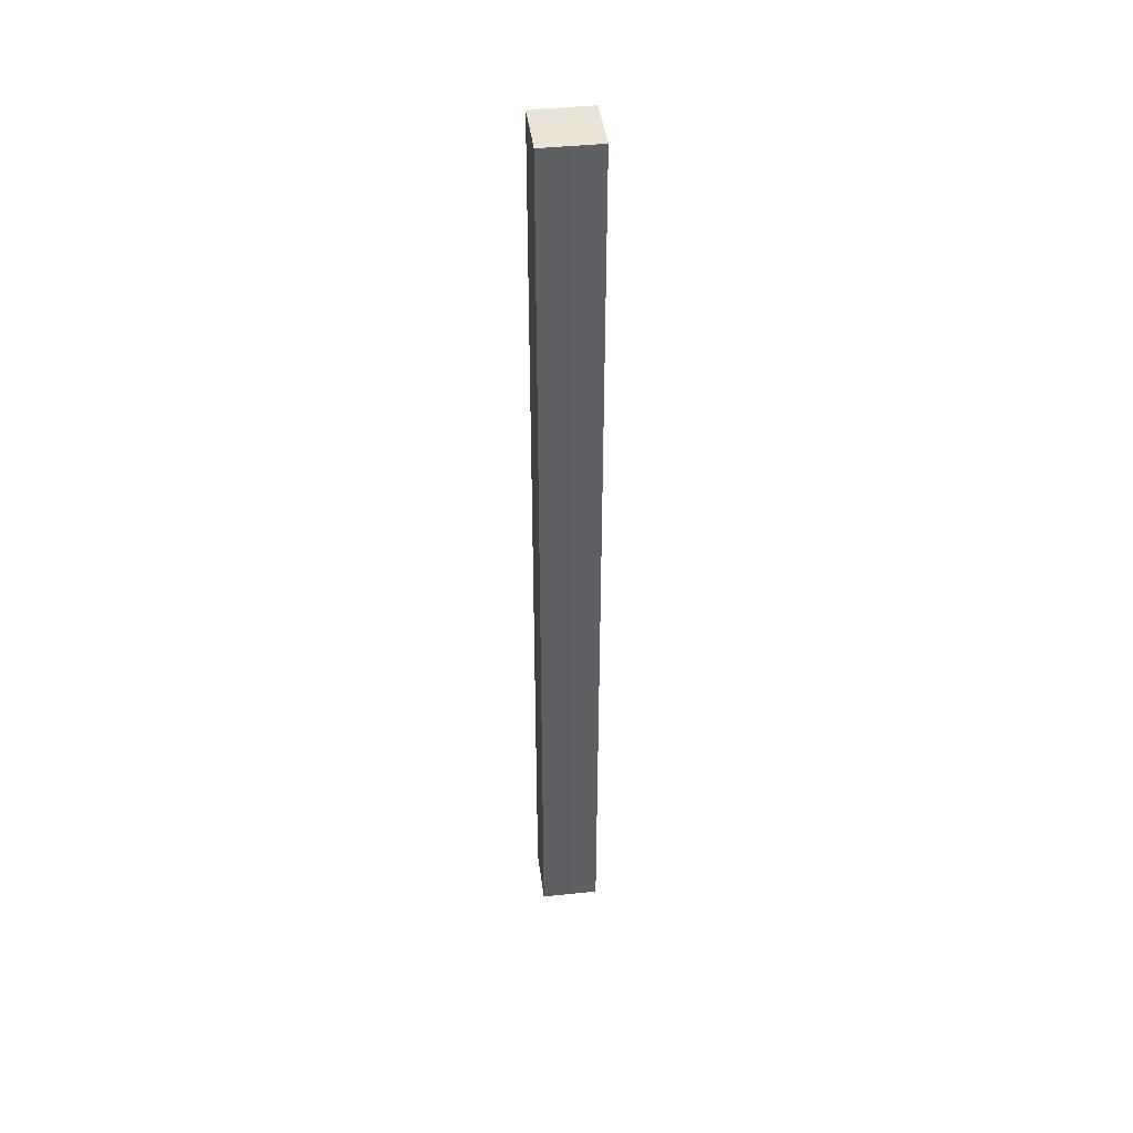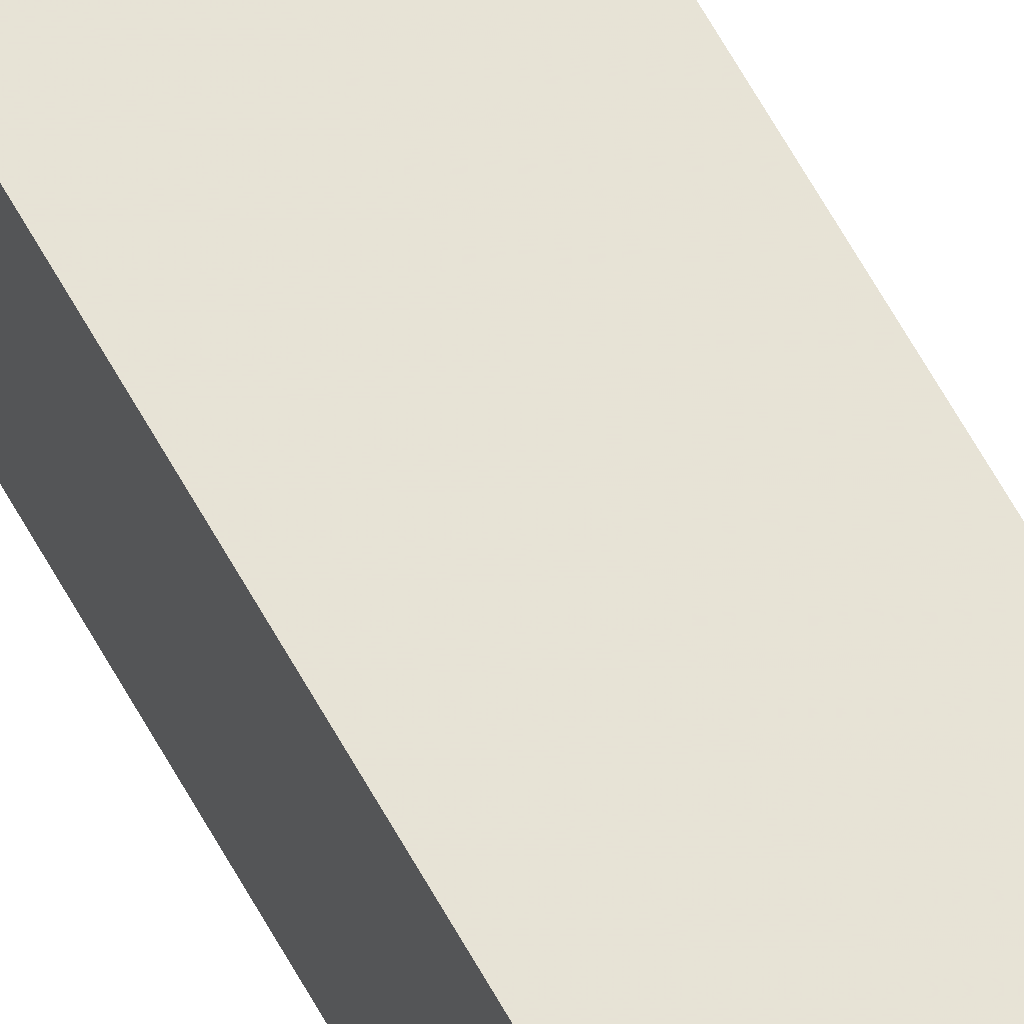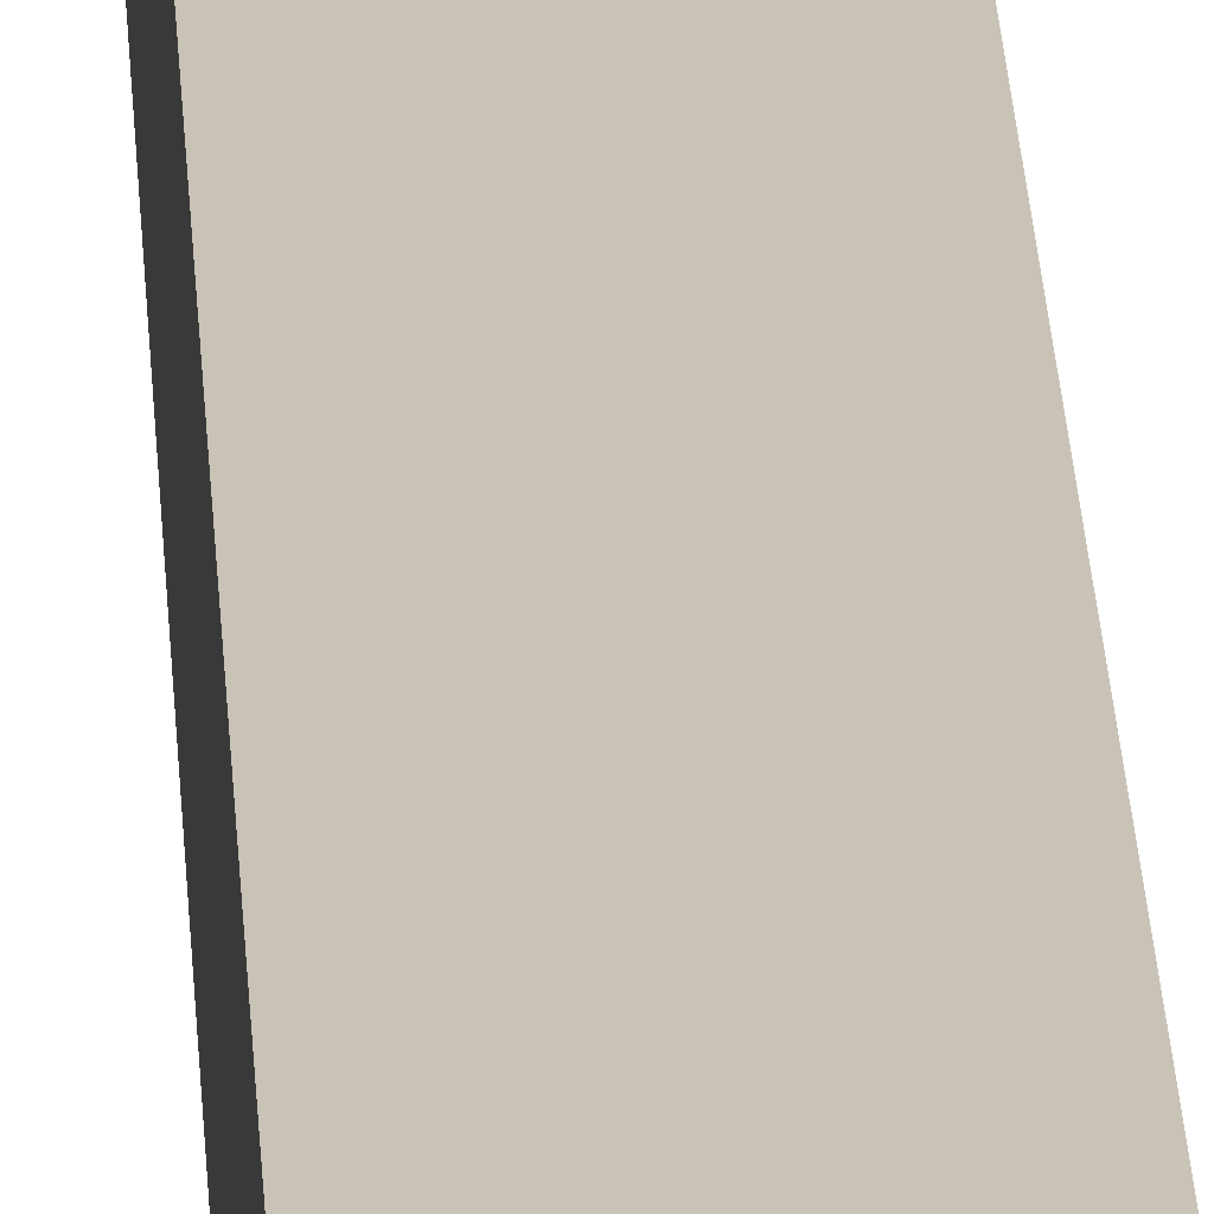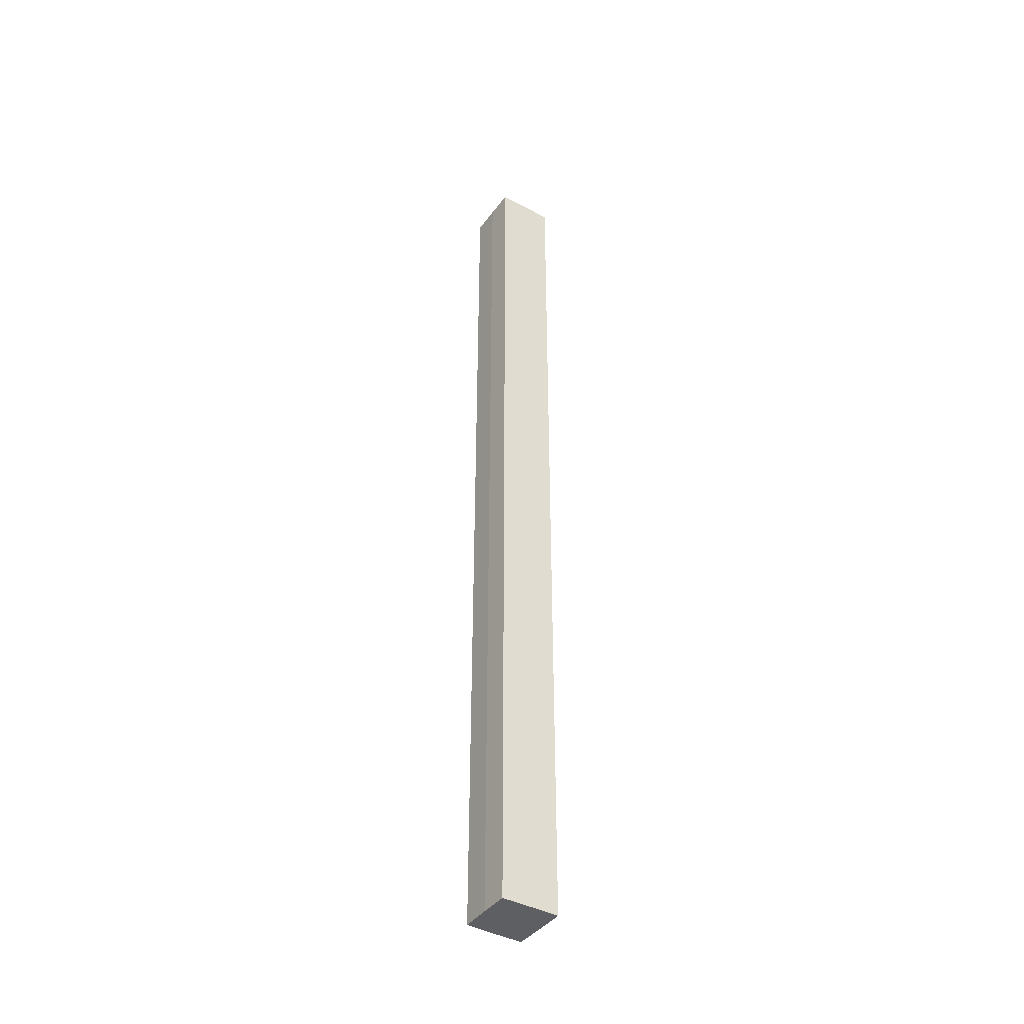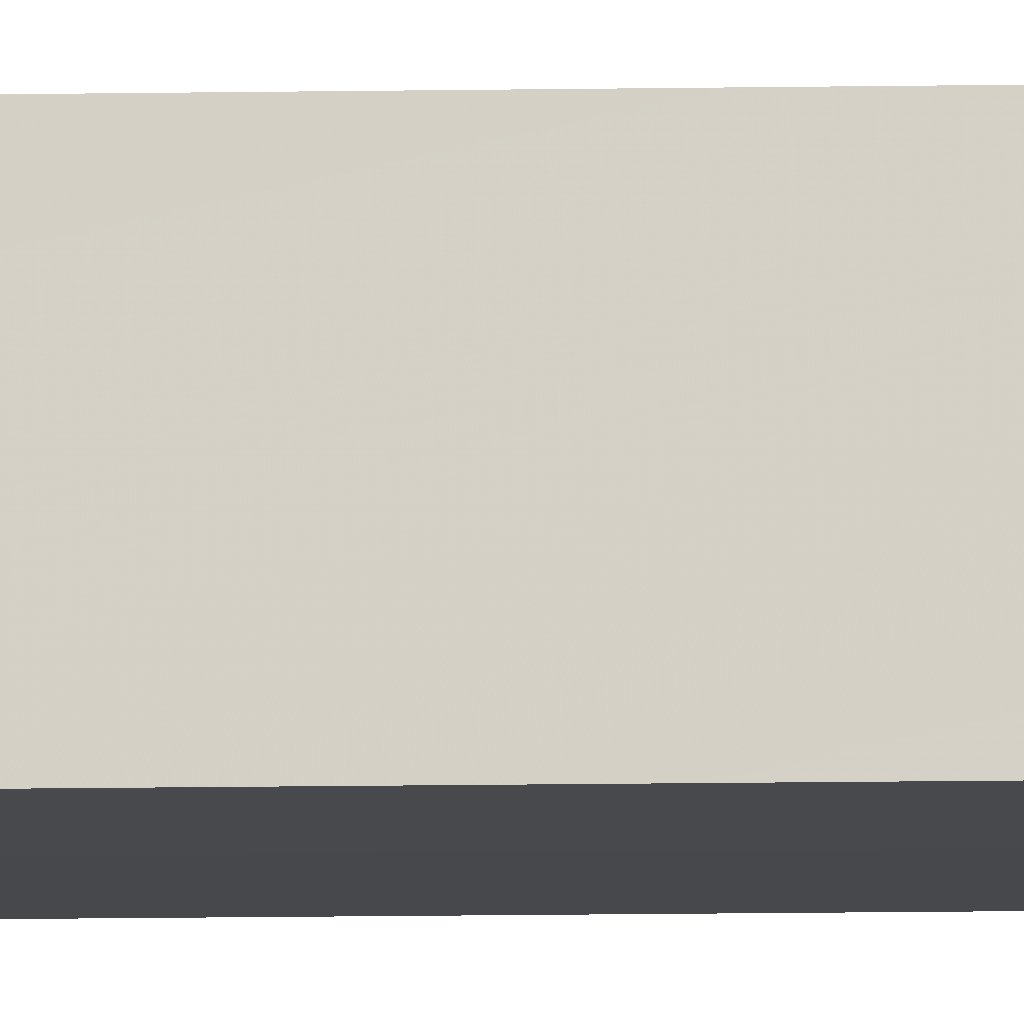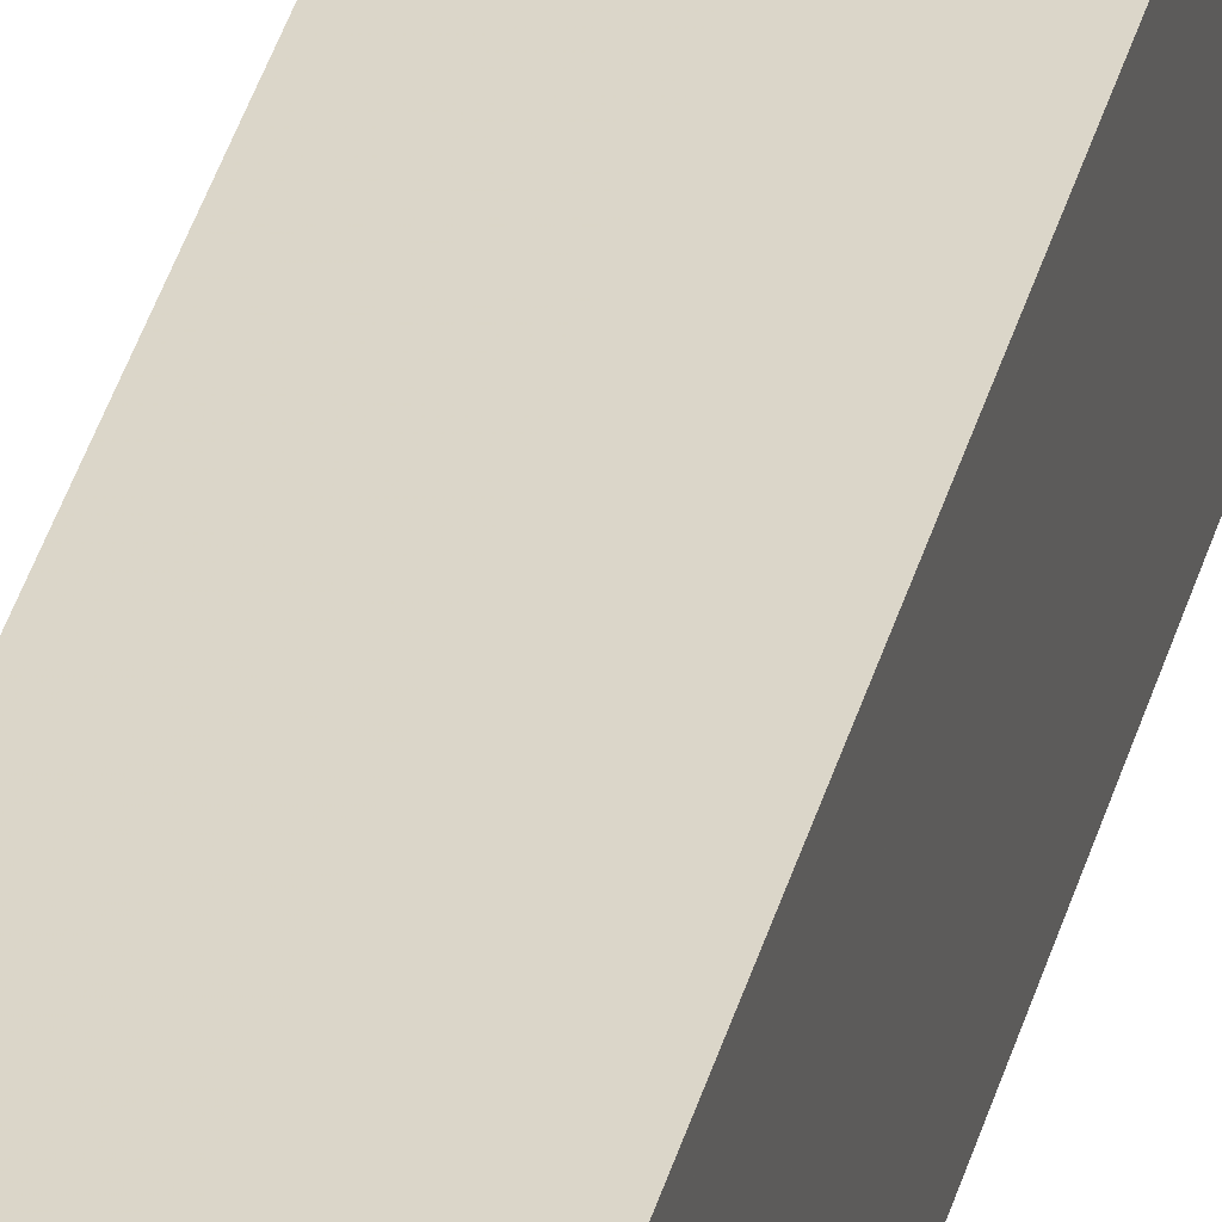
<metadata>
{"format":"obj","ext":"obj","renderer":"f3d","projection":"perspective","resolution":1024,"background":"white","views":[{"elev":43.7,"azim":172.7,"up":"+Z"},{"elev":62.7,"azim":151.3,"up":"+Y"},{"elev":19.5,"azim":-2.2,"up":"+Y"},{"elev":-41.4,"azim":-123.5,"up":"+Z"},{"elev":-11.6,"azim":-87.5,"up":"+Y"},{"elev":29.8,"azim":-168.0,"up":"+Y"}]}
</metadata>
<code>
o 20591
v 2199 1857 7.264
v 2199 1856 7.264
v 2199 1857 7.595
v 2199 1857 7.264
v 2199 1857 7.595
v 2199 1857 7.264
v 2199 1857 7.595
v 2199 1856 7.264
v 2199 1856 7.595
v 2199 1857 7.264
v 2199 1857 7.264
v 2199 1856 7.264
v 2199 1857 7.264
v 2199 1856 7.264
v 2199 1857 7.264
v 2199 1857 7.264
v 2199 1857 7.264
v 2199 1856 7.595
v 2199 1856 7.595
v 2199 1857 7.595
v 2199 1857 7.595
v 2199 1856 7.595
v 2199 1856 7.264
v 2199 1857 7.595
v 2199 1857 7.264
v 2199 1856 7.264
v 2199 1856 7.264
v 2199 1856 7.264
v 2199 1856 7.595
v 2199 1857 7.264
v 2199 1857 7.264
v 2199 1857 7.264
v 2199 1857 7.595
v 2199 1856 7.264
v 2199 1857 7.264
v 2199 1856 7.595
v 2199 1857 7.264
v 2199 1857 7.595
v 2199 1857 7.264
v 2199 1857 7.595
v 2199 1857 7.595
v 2199 1857 7.595
v 2199 1857 7.595
v 2199 1856 7.595
v 2199 1857 7.595
v 2199 1856 7.595
v 2199 1857 7.595
v 2199 1856 7.595
v 2199 1857 7.595
v 2199 1857 7.595
f 1 2 3
f 4 1 5
f 5 6 7
f 7 8 9
f 10 8 11
f 10 12 8
f 10 11 13
f 10 14 12
f 10 13 15
f 10 16 14
f 10 15 17
f 10 17 16
f 18 14 19
f 20 13 21
f 22 23 18
f 24 25 20
f 26 27 22
f 27 28 29
f 30 31 24
f 31 32 33
f 34 35 36
f 35 37 38
f 36 39 40
f 40 17 41
f 42 43 44
f 42 45 43
f 42 44 46
f 42 47 45
f 42 46 48
f 42 49 47
f 42 48 50
f 42 50 49

</code>
